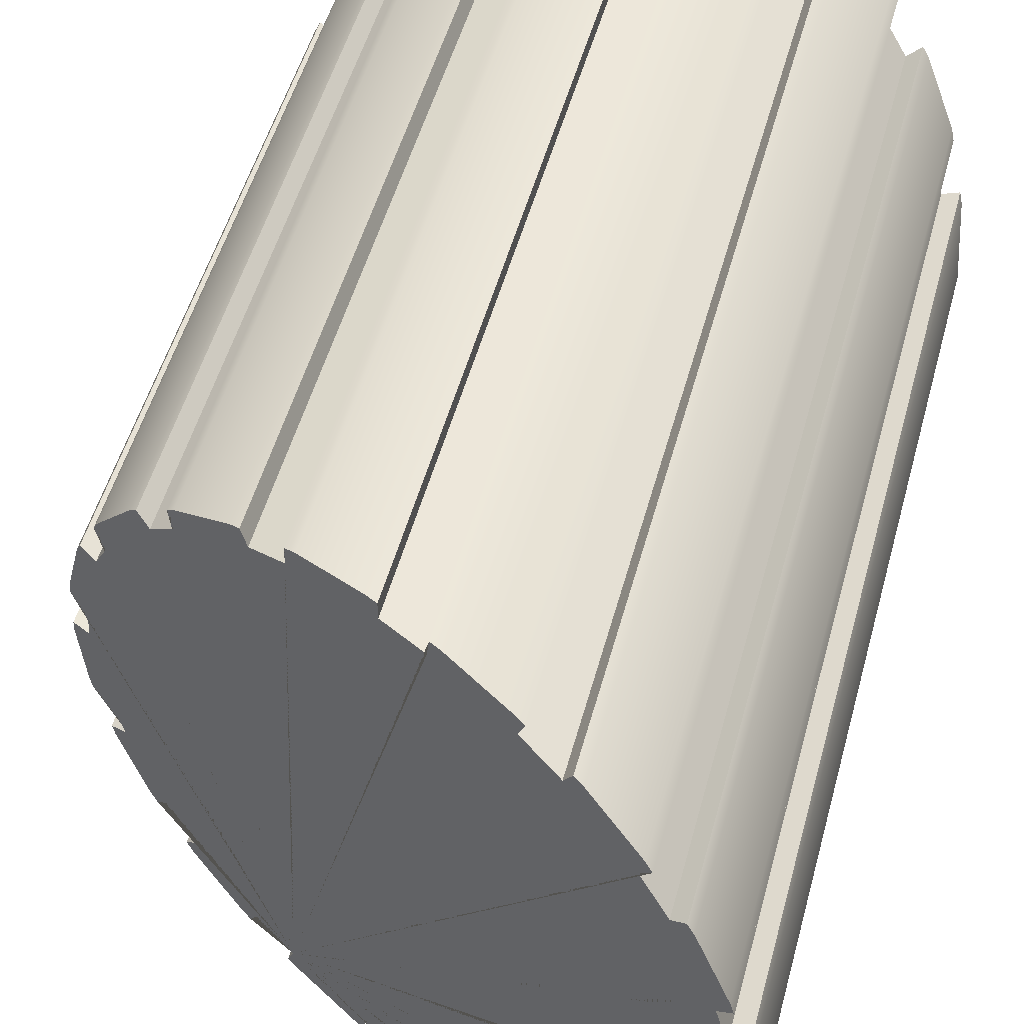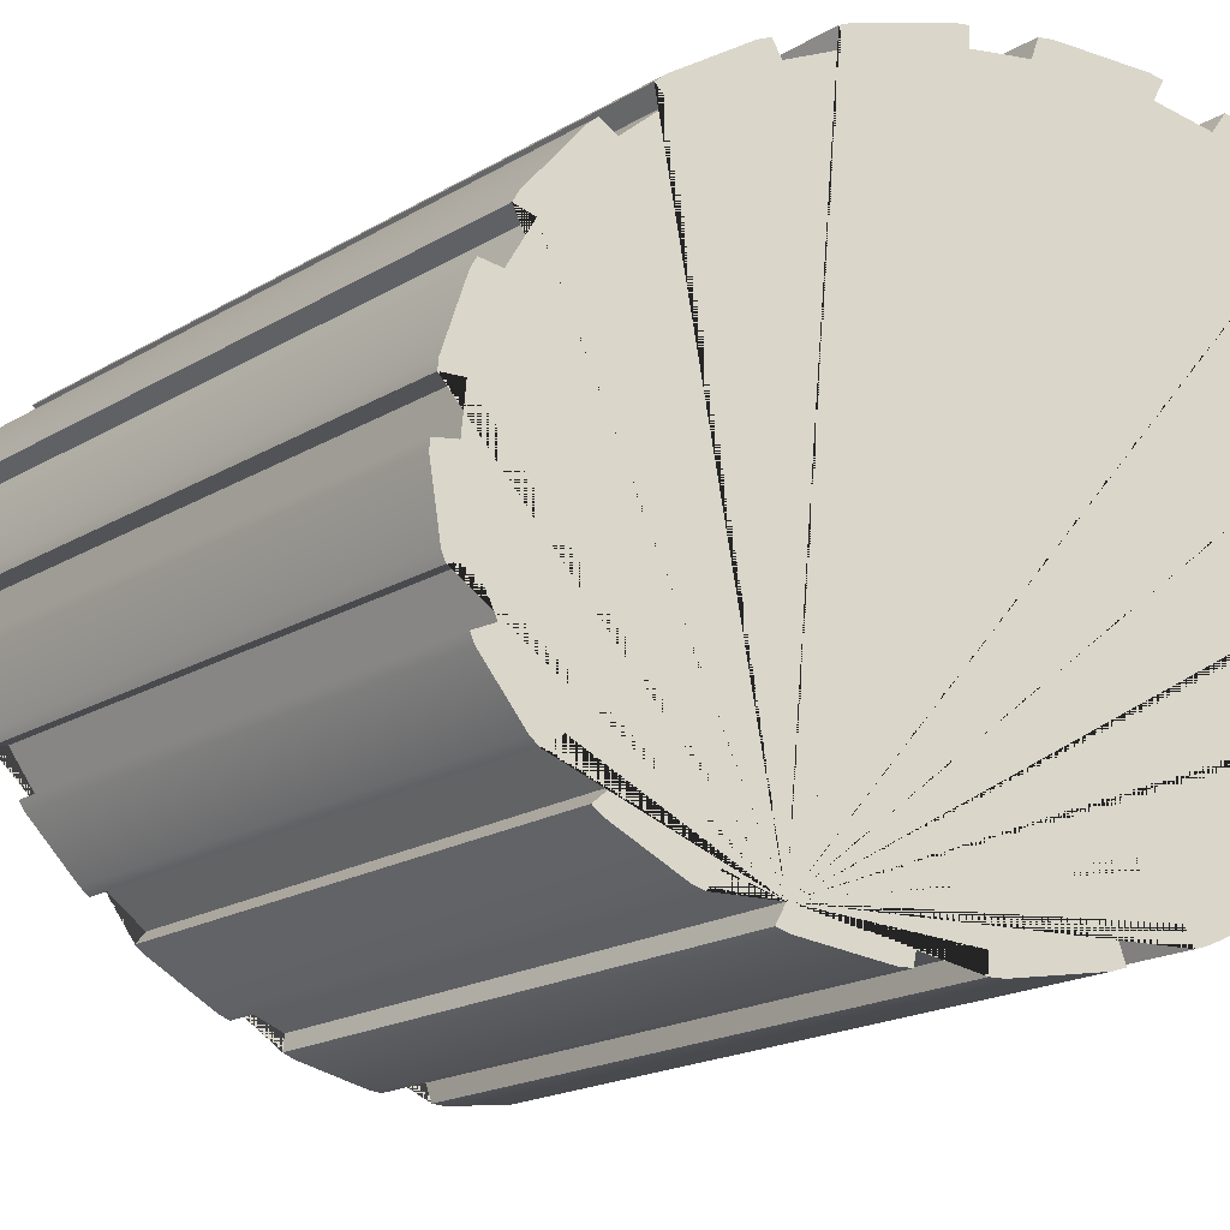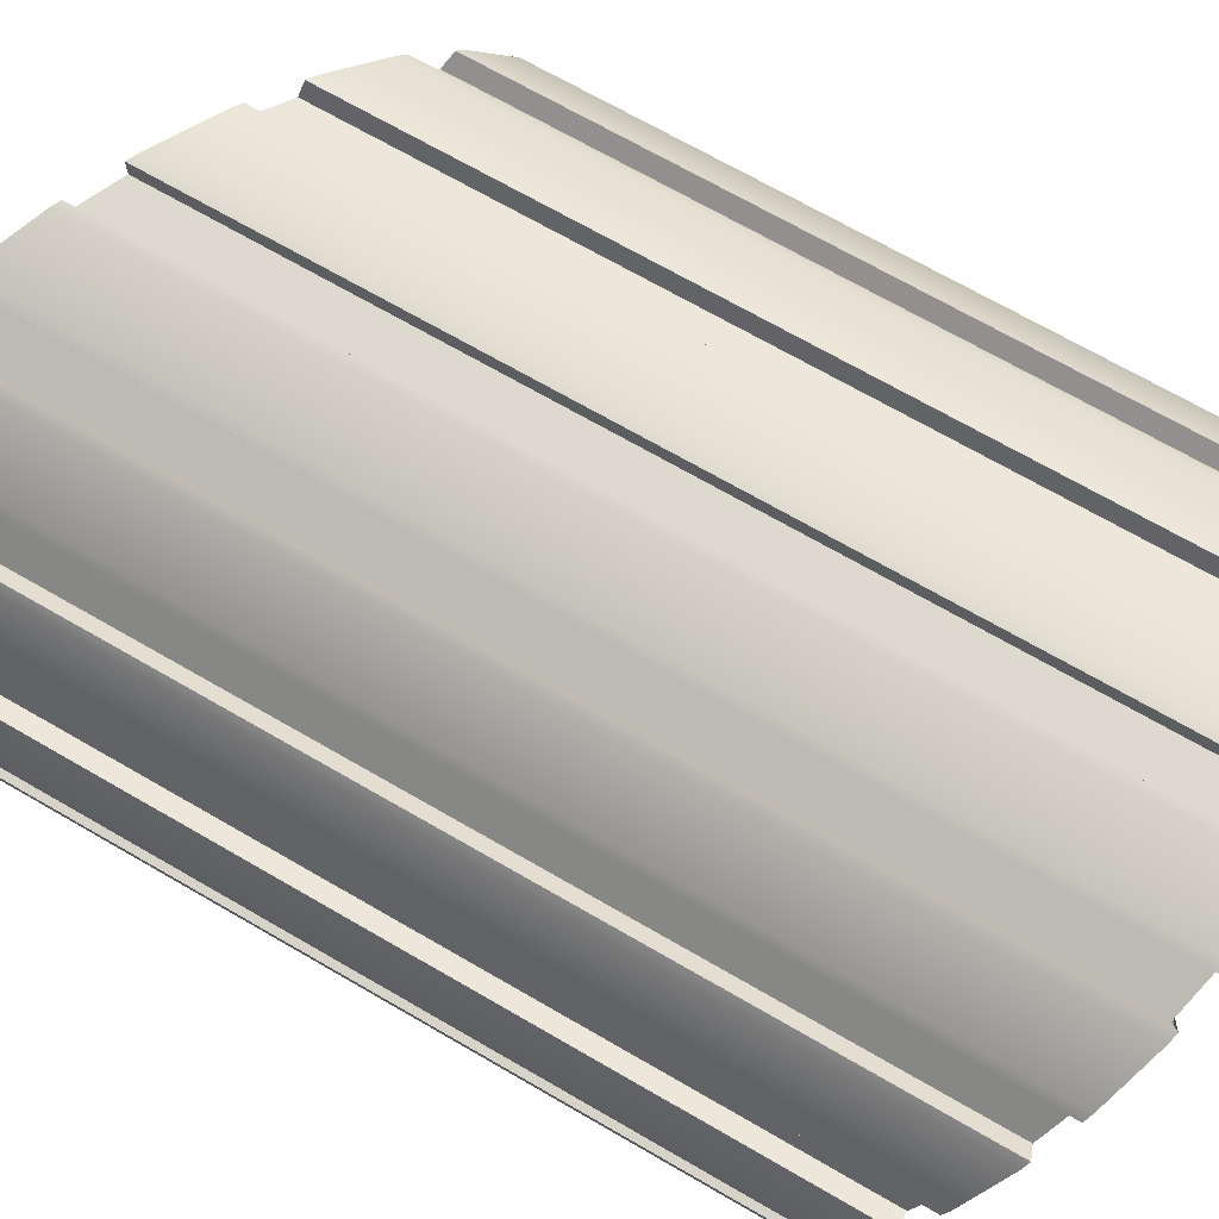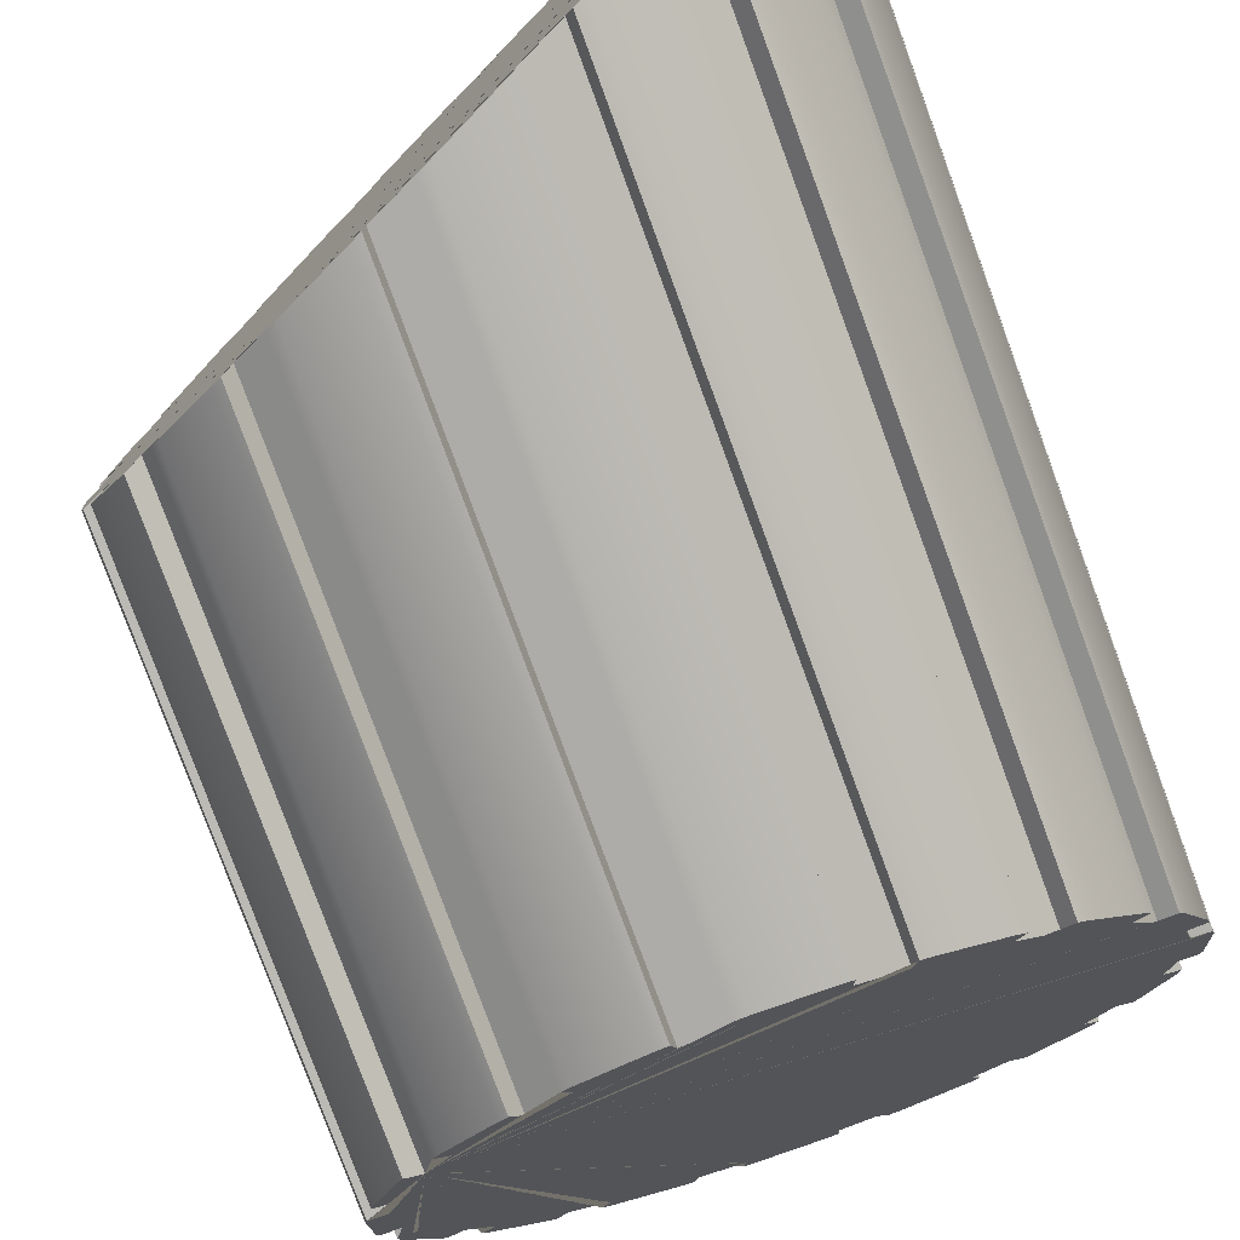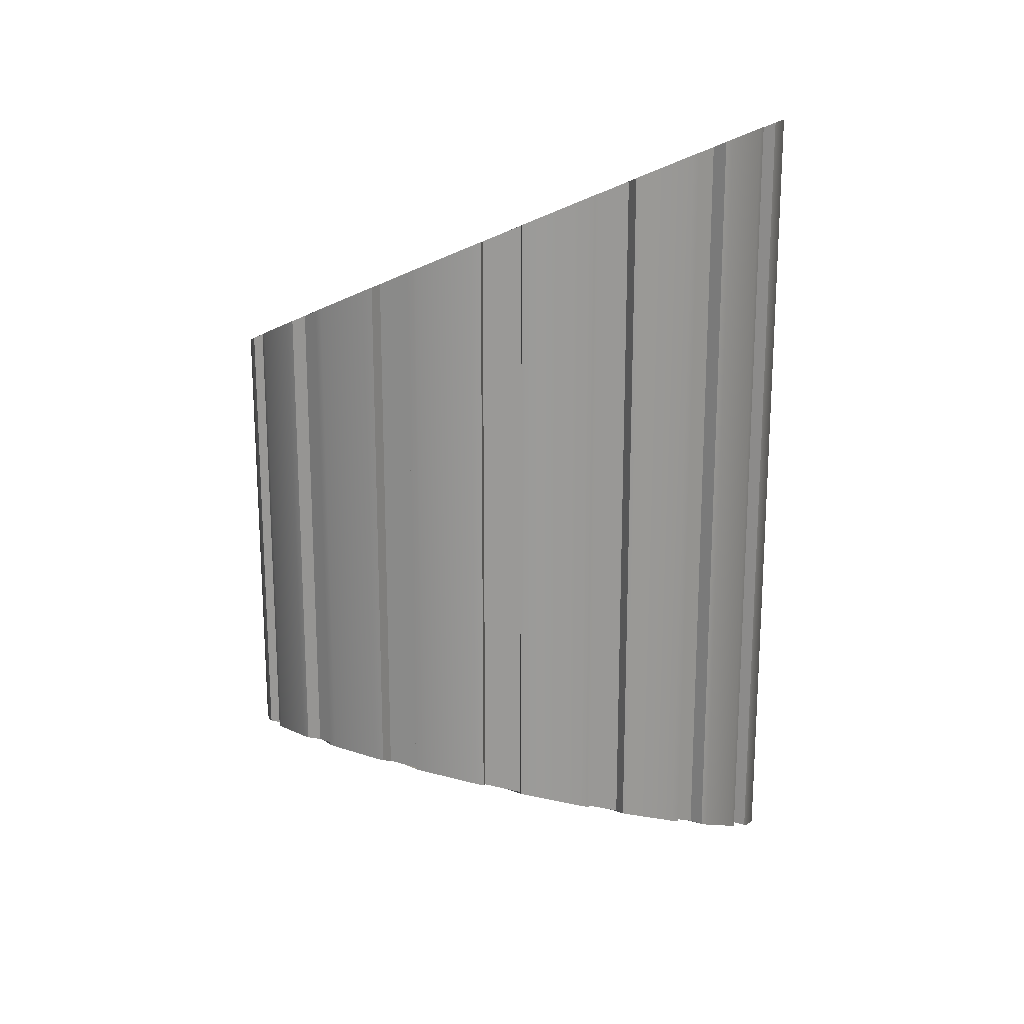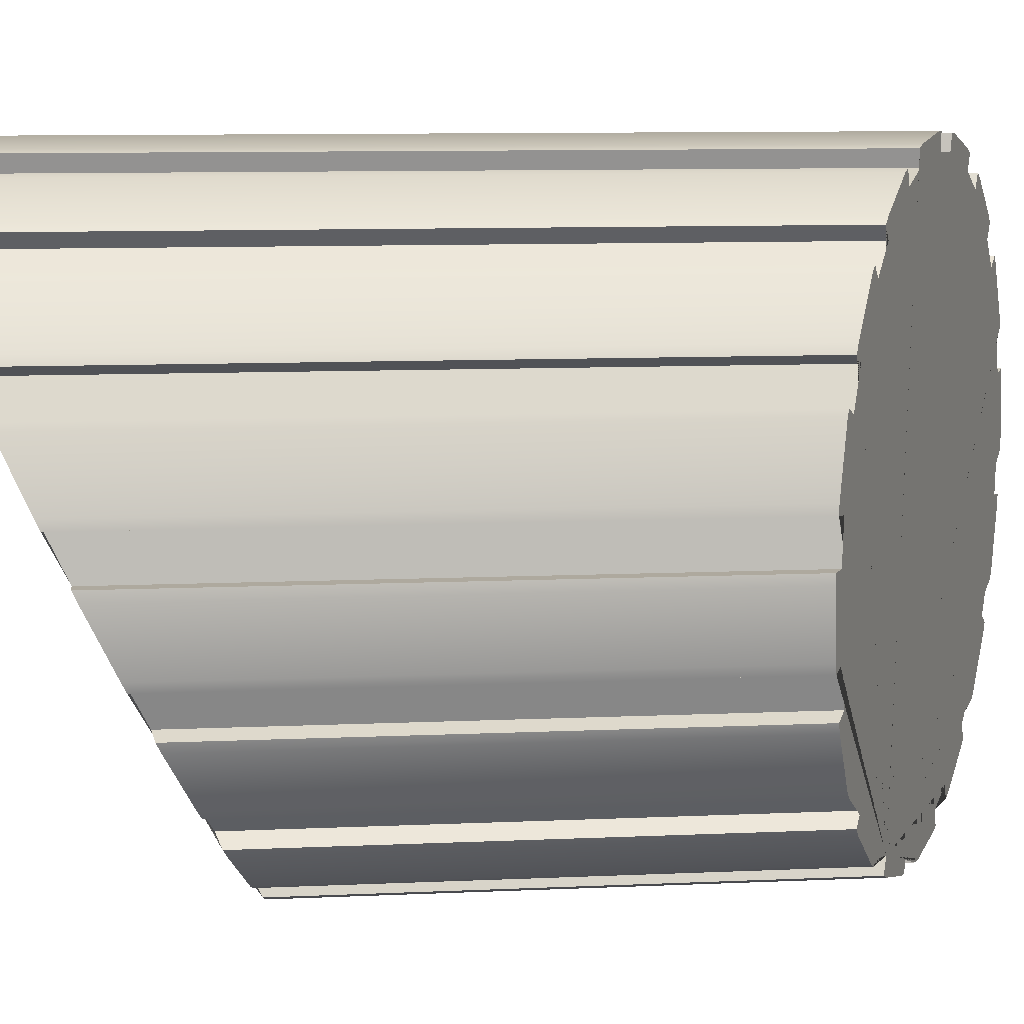
<metadata>
{"format":"obj","ext":"obj","renderer":"f3d","projection":"perspective","resolution":1024,"background":"white","views":[{"elev":49.7,"azim":14.8,"up":"+Z"},{"elev":-17.6,"azim":-39.7,"up":"+Z"},{"elev":67.9,"azim":120.4,"up":"+Z"},{"elev":-78.9,"azim":20.1,"up":"+Z"},{"elev":20.8,"azim":-61.6,"up":"+Y"},{"elev":9.1,"azim":-97.2,"up":"+Z"}]}
</metadata>
<code>
o ColumnSection1
v -158 44.5 12.22
v -158 44.52 12.15
v -158 51.55 12.22
v -157.8 44.42 12.75
v -157.8 44.42 12.84
v -157.8 51.8 12.75
v -157.8 51.84 12.84
v -158 51.86 12.86
v -158 52.03 13.21
v -158 44.49 12.86
v -158 44.47 13.21
v -157.8 44.4 13.21
v -157.8 52.03 13.21
v -157.8 44.4 13.3
v -157.8 52.07 13.3
v -157.9 44.42 13.84
v -157.9 52.33 13.84
v -157.9 44.44 13.92
v -158 44.51 13.88
v -157.9 52.37 13.92
v -158 52.35 13.88
v -158.2 52.52 14.22
v -158.2 44.56 14.22
v -158 52.55 14.28
v -158.1 52.59 14.36
v -158 44.49 14.28
v -158.1 44.5 14.36
v -158.3 44.63 14.83
v -158.3 52.82 14.83
v -158.4 44.65 14.9
v -158.4 52.85 14.9
v -158.5 44.71 14.81
v -158.7 44.82 15.08
v -158.5 52.81 14.81
v -158.7 52.94 15.08
v -158.6 52.99 15.18
v -158.7 53.03 15.25
v -158.6 44.77 15.18
v -158.7 44.79 15.25
v -159.1 45 15.58
v -159.1 53.19 15.58
v -159.2 45.04 15.62
v -159.3 45.07 15.49
v -159.2 53.21 15.62
v -159.3 53.15 15.49
v -159.6 53.23 15.65
v -159.6 45.23 15.65
v -159.5 53.3 15.79
v -159.5 45.2 15.79
v -159.6 53.32 15.82
v -159.6 45.23 15.82
v -160.1 53.4 15.97
v -160.1 45.49 15.97
v -160.2 53.4 15.97
v -160.2 45.53 15.97
v -160.2 53.33 15.82
v -160.2 45.54 15.82
v -160.6 53.35 15.85
v -160.6 45.71 15.85
v -160.6 53.42 16
v -160.7 53.42 16
v -160.6 45.71 16
v -160.7 45.75 16
v -161.2 46.02 15.93
v -161.2 53.4 15.93
v -161.3 46.06 15.9
v -161.3 46.04 15.76
v -161.3 53.38 15.9
v -161.3 53.31 15.76
v -161.6 53.26 15.65
v -161.6 46.21 15.65
v -161.7 53.33 15.78
v -161.7 53.32 15.76
v -161.7 46.23 15.78
v -161.7 46.27 15.76
v -162.2 46.51 15.48
v -162.2 53.19 15.48
v -162.3 46.54 15.43
v -162.2 46.5 15.31
v -162.3 53.17 15.43
v -162.2 53.11 15.31
v -162.5 53 15.07
v -162.5 46.63 15.07
v -162.6 53.05 15.18
v -162.6 46.68 15.18
v -162.6 53.03 15.12
v -162.6 46.71 15.12
v -163 52.82 14.69
v -163 46.88 14.69
v -163 52.78 14.61
v -163 46.9 14.61
v -162.9 52.75 14.54
v -162.9 46.84 14.54
v -163 52.59 14.22
v -163 46.92 14.22
v -163.2 52.62 14.28
v -163.2 52.59 14.2
v -163.2 46.99 14.28
v -163.2 47.01 14.2
v -163.3 47.08 13.67
v -163.4 47.09 13.59
v -163.3 52.33 13.67
v -163.4 52.29 13.59
v -163.2 52.28 13.57
v -163.2 47.02 13.57
v -163.2 52.11 13.21
v -163.4 52.11 13.21
v -163.2 47.03 13.21
v -163.4 47.1 13.21
v -163.4 47.11 13.13
v -163.4 52.07 13.13
v -163.3 47.08 12.58
v -163.3 51.8 12.58
v -163.3 47.07 12.5
v -163.3 51.76 12.5
v -163.1 47 12.54
v -163.1 51.78 12.54
v -163 46.95 12.2
v -163 51.61 12.2
v -163.2 47.02 12.14
v -163.2 51.59 12.14
v -163.1 47.01 12.06
v -163.1 51.55 12.06
v -162.9 46.88 11.59
v -162.8 46.85 11.53
v -162.9 51.31 11.59
v -162.8 51.28 11.53
v -162.7 51.32 11.62
v -162.7 46.8 11.62
v -162.5 51.19 11.35
v -162.6 51.14 11.24
v -162.5 46.68 11.35
v -162.6 46.74 11.24
v -162.5 46.71 11.18
v -162.5 51.11 11.18
v -162.1 46.51 10.84
v -162 46.47 10.81
v -162.1 50.94 10.84
v -162 50.92 10.81
v -161.9 50.98 10.93
v -161.9 46.43 10.93
v -161.6 50.9 10.78
v -161.7 50.83 10.64
v -161.6 46.28 10.78
v -161.7 46.31 10.64
v -161.6 46.27 10.6
v -161.6 50.82 10.6
v -161.1 46.02 10.46
v -161.1 50.74 10.46
v -161 45.98 10.45
v -161 50.73 10.45
v -161 45.96 10.6
v -160.6 45.79 10.58
v -161 50.8 10.6
v -160.6 50.79 10.58
v -160.6 50.72 10.43
v -160.5 50.71 10.42
v -160.6 45.79 10.43
v -160.5 45.75 10.42
v -160 45.49 10.49
v -160 50.74 10.49
v -159.9 45.45 10.52
v -159.9 50.75 10.52
v -159.9 45.47 10.66
v -159.9 50.82 10.66
v -159.6 45.3 10.78
v -159.5 45.27 10.64
v -159.6 50.87 10.78
v -159.5 50.8 10.64
v -159.4 50.82 10.67
v -159 50.94 10.94
v -159.4 45.23 10.67
v -159 45 10.94
v -158.9 44.97 11
v -158.9 50.97 11
v -159 45.01 11.11
v -158.7 44.88 11.35
v -159 51.02 11.11
v -158.7 51.14 11.35
v -158.6 51.08 11.25
v -158.6 44.83 11.25
v -158.6 51.11 11.3
v -158.2 51.31 11.73
v -158.6 44.79 11.3
v -158.2 44.63 11.73
v -158.2 44.61 11.81
v -158.2 51.35 11.81
v -158.3 44.67 11.88
v -158.2 44.59 12.21
v -158.3 51.39 11.88
v -158.2 51.54 12.21
v -158 51.51 12.15
f 144 145 146 148 150 152 153 158 159 160 162 164 166 167 172 173 174 176 177 181 184 185 186 188 189 2 1 4 5 10 11 12 14 16 18 19 23 26 27 28 30 32 33 38 39 40 42 43 47 49 51 53 55 57 59 62 63 64 66 67 71 74 75 76 78 79 83 85 87 89 91 93 95 98 99 100 101 105 108 109 110 112 114 116 118 120 122 124 125 129 132 133 134 136 137 141
f 1 2 192 3
f 6 4 1 3
f 6 7 5 4
f 128 127 126 123 121 119 117 115 113 111 107 106 104 103 102 97 96 94 92 90 88 86 84 82 81 80 77 73 72 70 69 68 65 61 60 58 56 54 52 50 48 46 45 44 41 37 36 35 34 31 29 25 24 22 21 20 17 15 13 9 8 7 6 3 192 191 190 187 183 182 180 179 178 175 171 170 169 168 165 163 161 157 156 155 154 151 149 147 143 142 140 139 138 135 131 130
f 8 10 5 7
f 11 10 8 9
f 9 13 12 11
f 13 15 14 12
f 17 16 14 15
f 17 20 18 16
f 21 19 18 20
f 22 23 19 21
f 24 26 23 22
f 27 26 24 25
f 29 28 27 25
f 30 28 29 31
f 30 31 34 32
f 34 35 33 32
f 36 38 33 35
f 39 38 36 37
f 39 37 41 40
f 40 41 44 42
f 42 44 45 43
f 46 47 43 45
f 49 47 46 48
f 50 51 49 48
f 51 50 52 53
f 53 52 54 55
f 55 54 56 57
f 57 56 58 59
f 58 60 62 59
f 61 63 62 60
f 63 61 65 64
f 64 65 68 66
f 66 68 69 67
f 67 69 70 71
f 70 72 74 71
f 73 75 74 72
f 75 73 77 76
f 76 77 80 78
f 78 80 81 79
f 82 83 79 81
f 85 83 82 84
f 86 87 85 84
f 88 89 87 86
f 90 91 89 88
f 92 93 91 90
f 94 95 93 92
f 96 98 95 94
f 98 96 97 99
f 102 100 99 97
f 103 101 100 102
f 104 105 101 103
f 106 108 105 104
f 107 109 108 106
f 109 107 111 110
f 113 112 110 111
f 112 113 115 114
f 116 114 115 117
f 116 117 119 118
f 121 120 118 119
f 120 121 123 122
f 126 124 122 123
f 127 125 124 126
f 128 129 125 127
f 130 132 129 128
f 131 133 132 130
f 133 131 135 134
f 136 134 135 138
f 137 136 138 139
f 139 140 141 137
f 144 141 140 142
f 144 142 143 145
f 143 147 146 145
f 148 146 147 149
f 151 150 148 149
f 154 152 150 151
f 153 152 154 155
f 153 155 156 158
f 156 157 159 158
f 160 159 157 161
f 162 160 161 163
f 163 165 164 162
f 166 164 165 168
f 166 168 169 167
f 169 170 172 167
f 173 172 170 171
f 174 173 171 175
f 176 174 175 178
f 177 176 178 179
f 177 179 180 181
f 180 182 184 181
f 183 185 184 182
f 183 187 186 185
f 186 187 190 188
f 190 191 189 188
f 192 2 189 191

</code>
